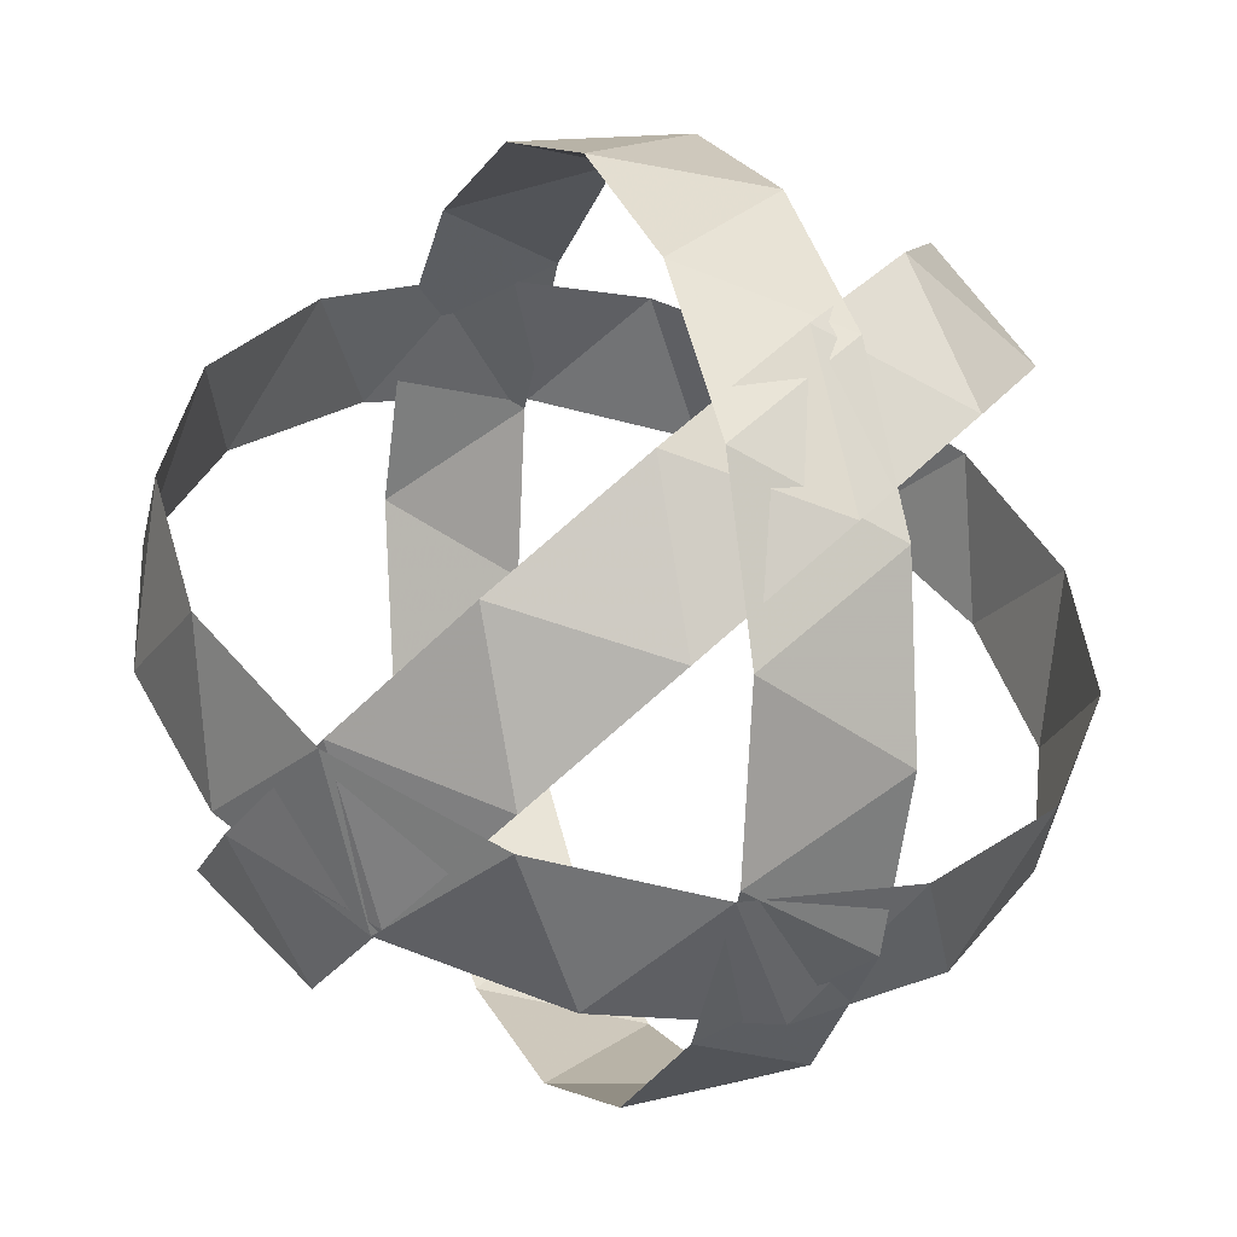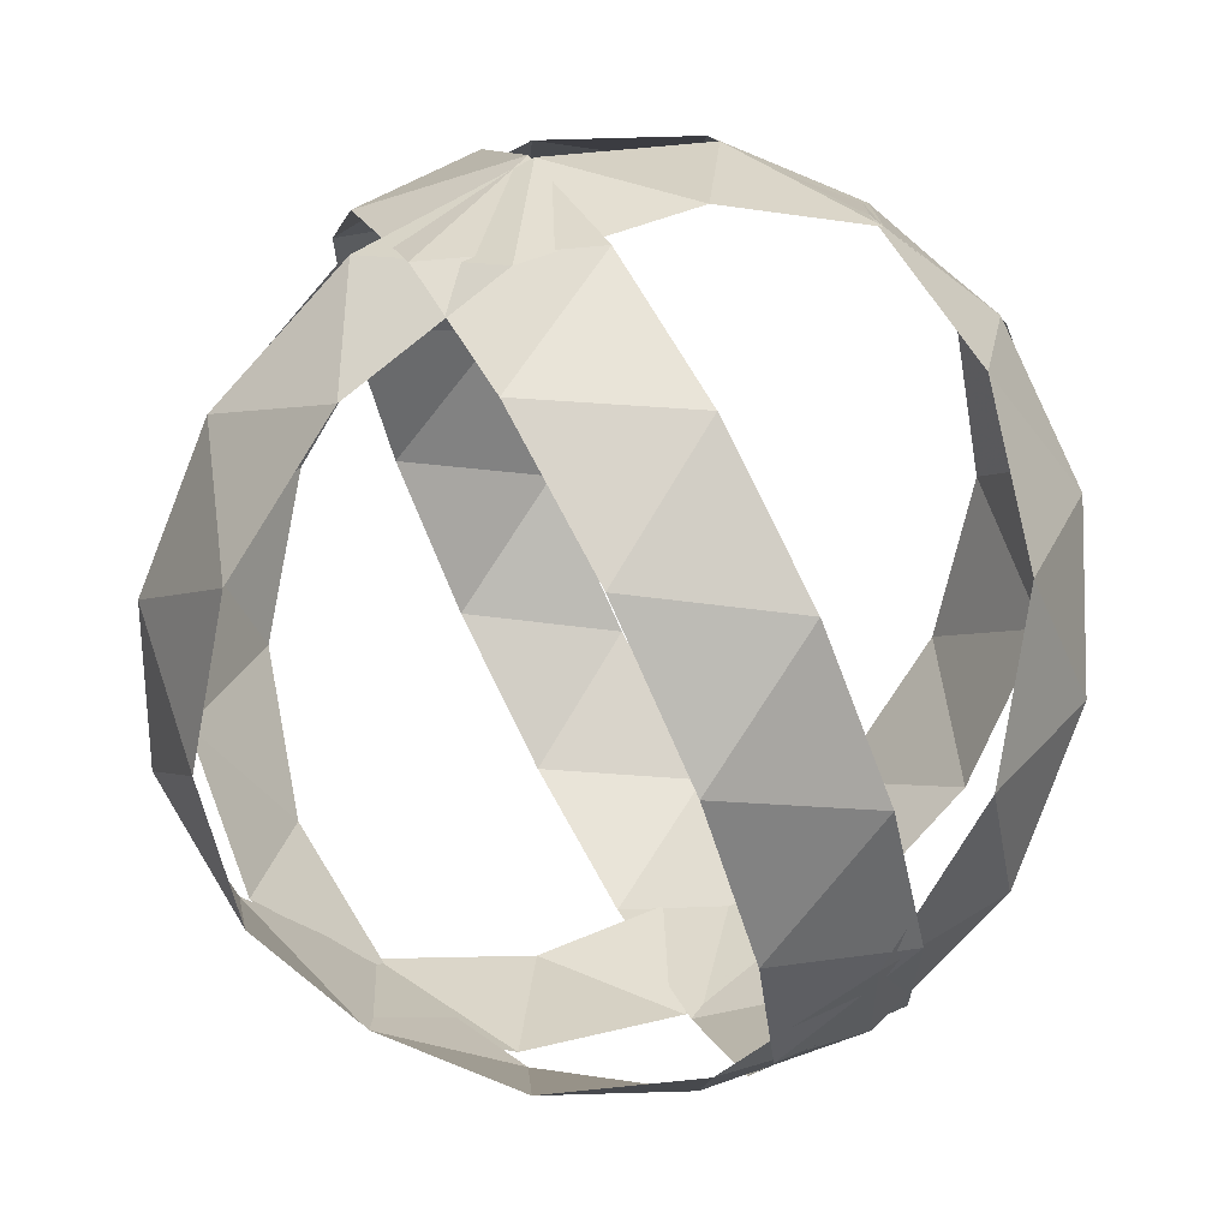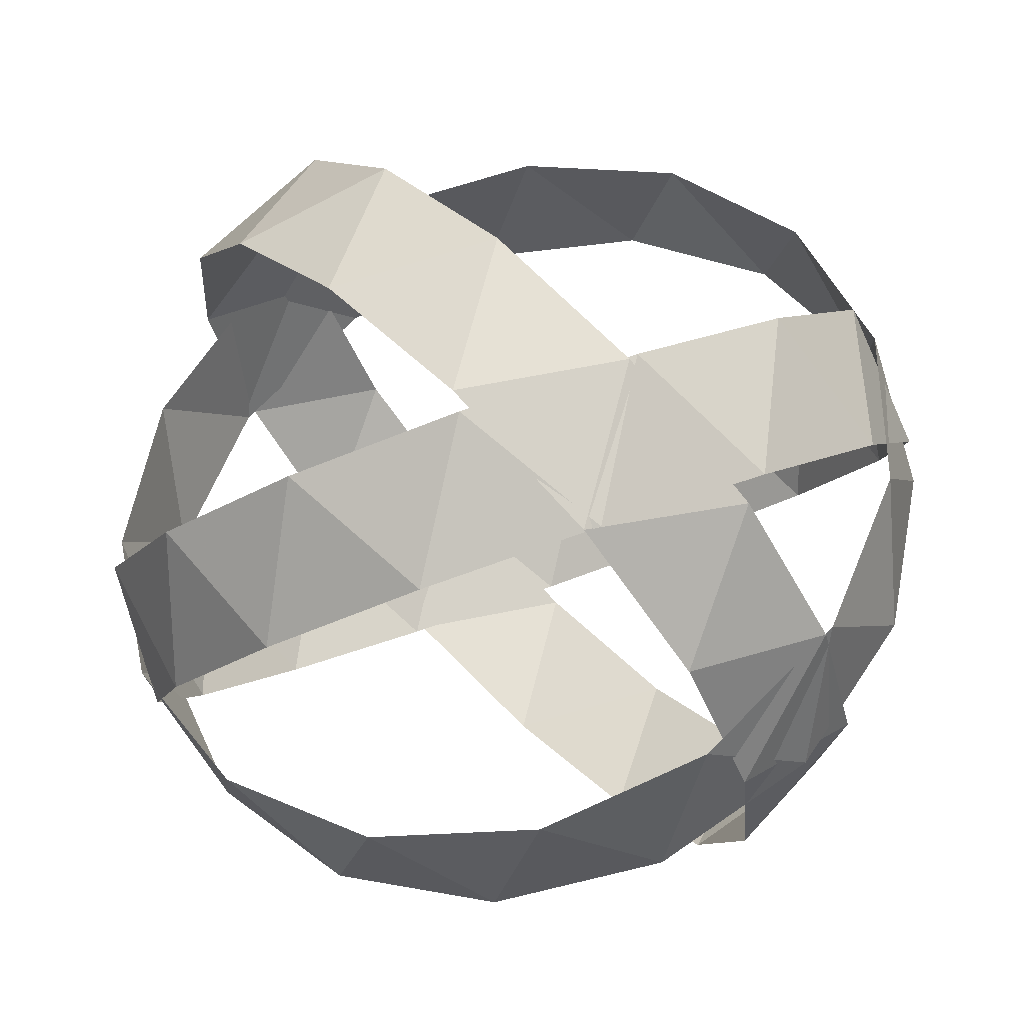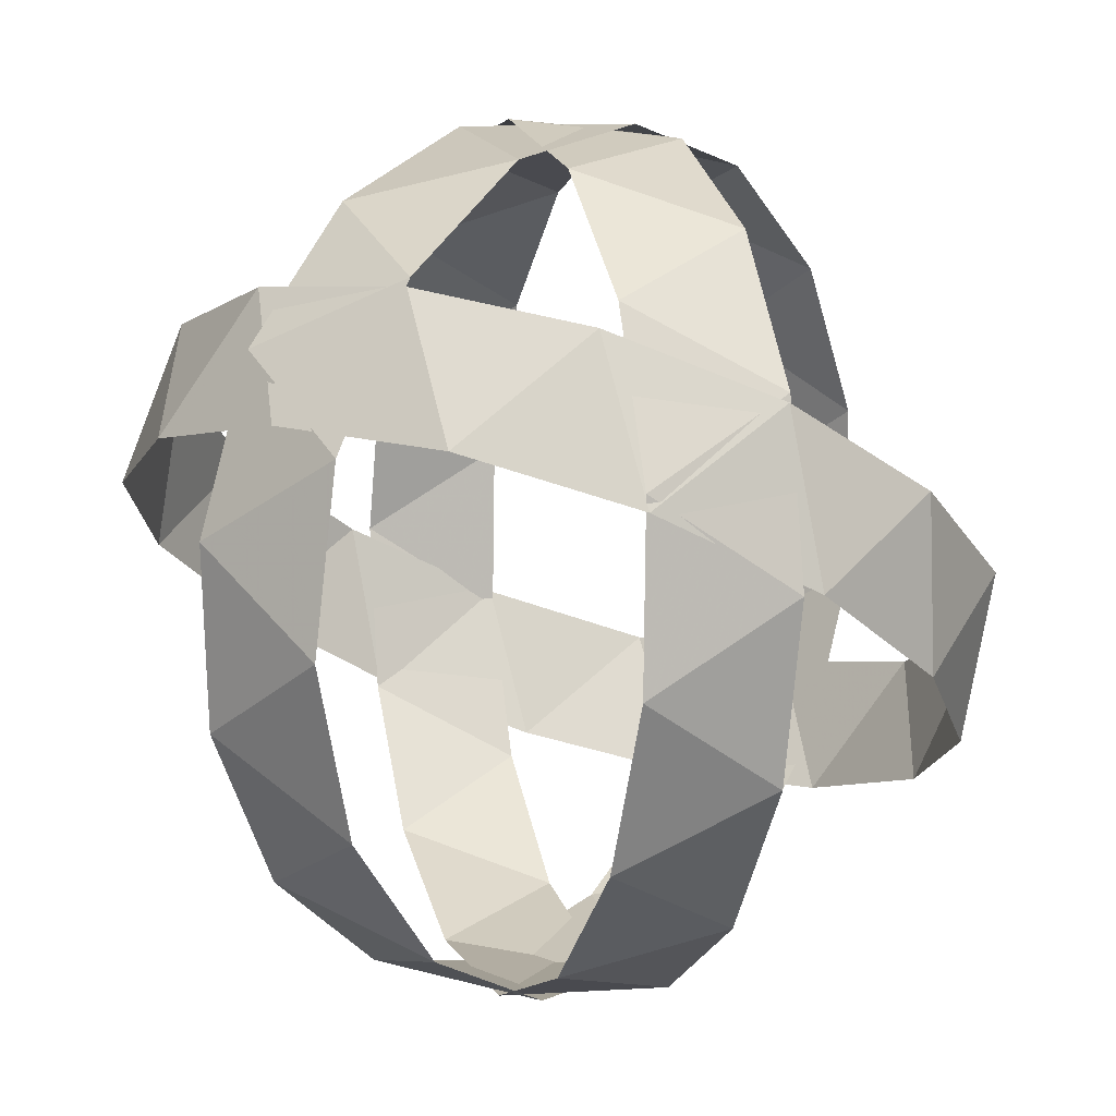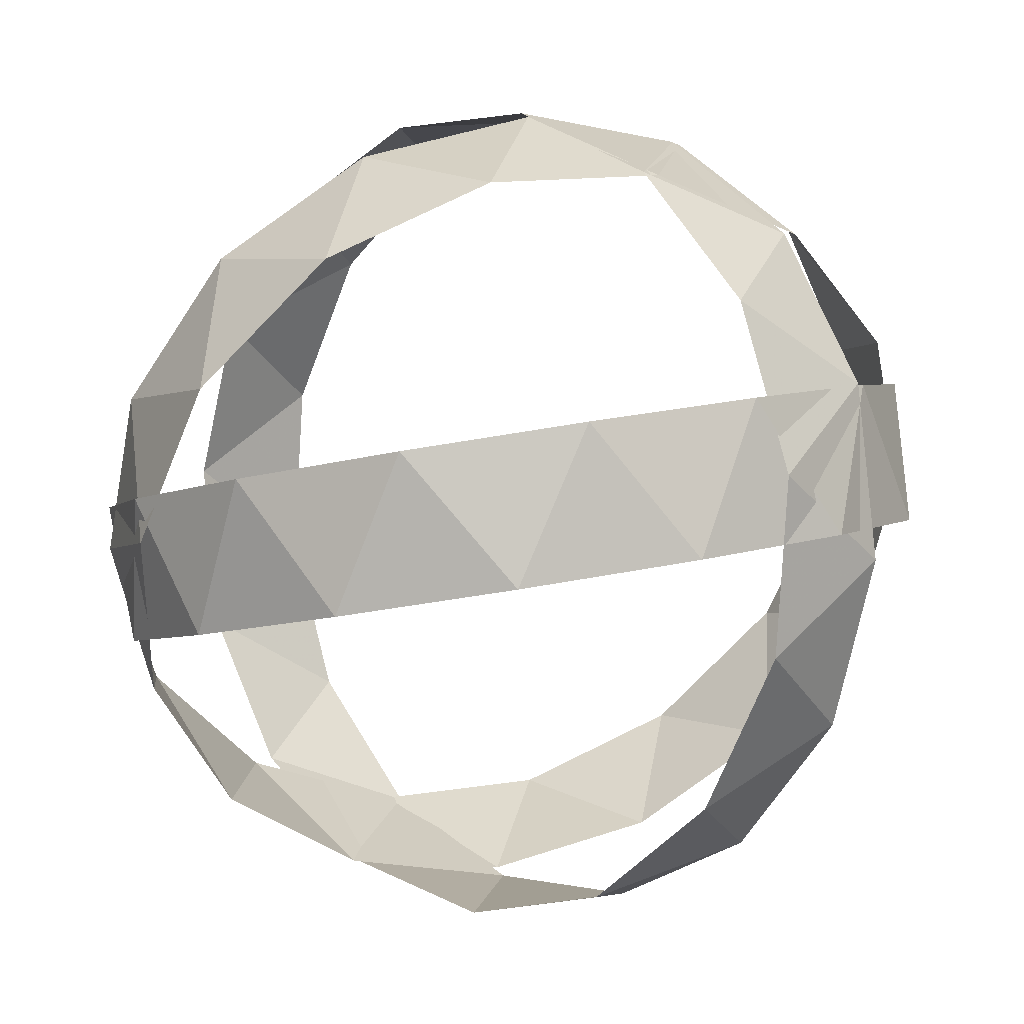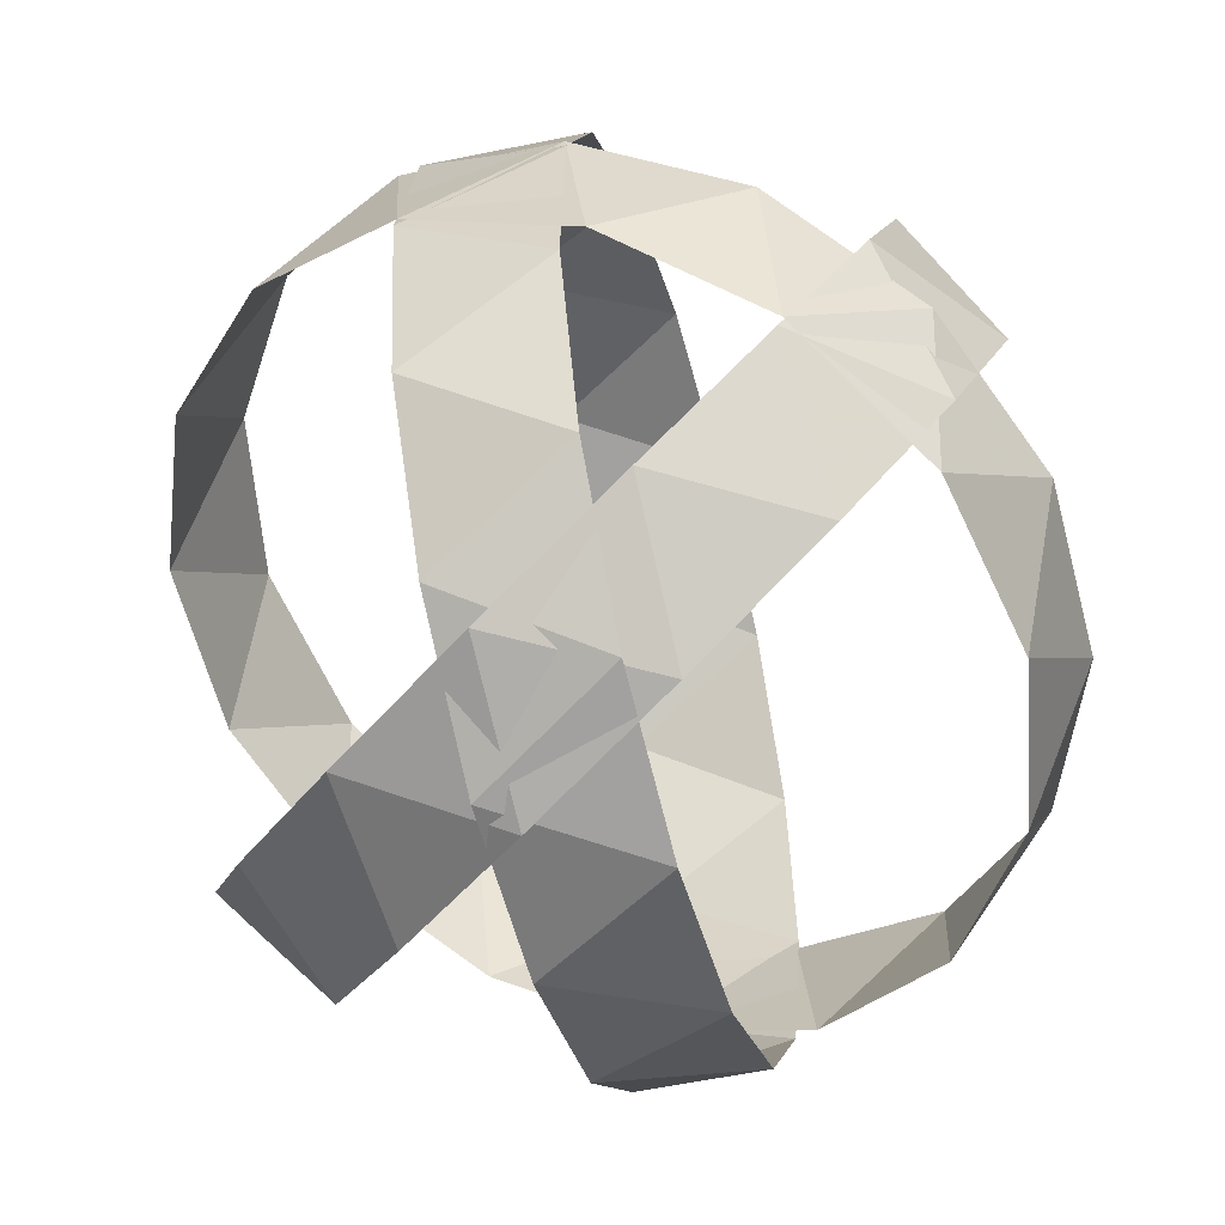
<metadata>
{"format":"obj","ext":"obj","renderer":"f3d","projection":"perspective","resolution":1024,"background":"white","views":[{"elev":-72.2,"azim":29.8,"up":"+Y"},{"elev":10.6,"azim":17.2,"up":"+Y"},{"elev":-2.5,"azim":-44.0,"up":"+Z"},{"elev":50.8,"azim":64.1,"up":"+Y"},{"elev":-59.9,"azim":-52.8,"up":"+Z"},{"elev":56.8,"azim":-107.3,"up":"+Y"}]}
</metadata>
<code>
g Cylinder02
v 18.53 -6.5 101.2
v 31.42 -8.881 90.83
v 26.52 7.194 95.96
v 21.24 -21.9 93.17
v 31.83 -22.94 80.31
v 19.33 -34 80.57
v 27.68 -32.55 66.19
v 13.13 -40.7 65.56
v 19.7 -36.05 50.94
v 3.713 -40.85 50.74
v 3.713 -40.85 50.74
v 9.253 -32.83 37.19
v 19.7 -36.05 50.94
v -7.297 -34.41 38.65
v -1.842 -23.46 27.3
v -17.99 -22.51 31.4
v -11.67 -9.544 23.01
v -26.52 -7.194 30.24
v -18.53 6.5 25.03
v -31.42 8.881 35.37
v -21.24 21.9 33.04
v -31.83 22.94 45.9
v -19.33 34 45.63
v -27.68 32.55 60.01
v -13.13 40.7 60.64
v -19.7 36.05 75.26
v -3.713 40.85 75.47
v -9.253 32.83 89.02
v 7.297 34.41 87.55
v 1.842 23.46 98.9
v 17.99 22.51 94.8
v 11.67 9.544 103.2
f 1 2 3
f 1 4 2
f 4 5 2
f 4 6 5
f 6 7 5
f 6 8 7
f 8 9 7
f 8 10 9
f 11 12 13
f 11 14 12
f 14 15 12
f 14 16 15
f 16 17 15
f 16 18 17
f 18 19 17
f 18 20 19
f 20 21 19
f 20 22 21
f 22 23 21
f 22 24 23
f 24 25 23
f 24 26 25
f 26 27 25
f 26 28 27
f 28 29 27
f 28 30 29
f 30 31 29
f 30 32 31
f 32 3 31
f 32 1 3
g Cylinder03
v 39.66 7.71 77.35
v 42.5 -4.386 66.21
v 40.96 12.44 61.4
v 37.61 -9.261 81.4
v 36.95 -20.76 69.33
v 28.8 -24.32 83.45
v 25.27 -33.85 70.21
v 14.76 -34.87 83.13
v 9.475 -41.4 68.71
v -2.096 -39.09 80.51
v -2.096 -39.09 80.51
v -7.7 -42.09 65.08
v 9.475 -41.4 68.71
v -18.84 -36.23 76.03
v -23.29 -35.82 59.95
v -32.59 -26.81 70.48
v -34.59 -23.65 54.21
v -40.96 -12.44 64.81
v -39.66 -7.71 48.85
v -42.5 4.386 59.99
v -37.61 9.261 44.8
v -36.95 20.76 56.88
v -28.8 24.32 42.76
v -25.27 33.85 55.99
v -14.76 34.87 43.07
v -9.475 41.4 57.5
v 2.096 39.09 45.7
v 7.7 42.09 61.13
v 18.84 36.23 50.17
v 23.29 35.82 66.25
v 32.59 26.81 55.73
v 34.59 23.65 71.99
f 33 34 35
f 33 36 34
f 36 37 34
f 36 38 37
f 38 39 37
f 38 40 39
f 40 41 39
f 40 42 41
f 43 44 45
f 43 46 44
f 46 47 44
f 46 48 47
f 48 49 47
f 48 50 49
f 50 51 49
f 50 52 51
f 52 53 51
f 52 54 53
f 54 55 53
f 54 56 55
f 56 57 55
f 56 58 57
f 58 59 57
f 58 60 59
f 60 61 59
f 60 62 61
f 62 63 61
f 62 64 63
f 64 35 63
f 64 33 35
g Cylinder01
v 26.06 9.03 30.33
v 35.98 12.27 43.35
v 33.86 -4.039 37.18
v 25.47 24.41 38.8
v 32.7 26.04 53.75
v 19.65 35.98 50.67
v 24.59 34.9 66.57
v 9.606 41.74 63.88
v 13.05 37.32 79.6
v -2.922 40.7 76.15
v -2.922 40.7 76.15
v 0.08266 32.86 90.58
v 13.05 37.32 79.6
v -15.77 33.03 85.36
v -12.08 22.32 97.62
v -26.71 20.06 89.92
v -21.33 7.497 99.49
v -33.86 4.039 89.03
v -26.06 -9.03 95.88
v -35.98 -12.27 82.85
v -25.47 -24.41 87.4
v -32.7 -26.04 72.45
v -19.65 -35.98 75.53
v -24.59 -34.9 59.63
v -9.606 -41.74 62.32
v -13.05 -37.32 46.6
v 2.922 -40.7 50.05
v -0.08266 -32.86 35.62
v 15.77 -33.03 40.84
v 12.08 -22.32 28.59
v 26.71 -20.06 36.29
v 21.33 -7.497 26.72
f 65 66 67
f 65 68 66
f 68 69 66
f 68 70 69
f 70 71 69
f 70 72 71
f 72 73 71
f 72 74 73
f 75 76 77
f 75 78 76
f 78 79 76
f 78 80 79
f 80 81 79
f 80 82 81
f 82 83 81
f 82 84 83
f 84 85 83
f 84 86 85
f 86 87 85
f 86 88 87
f 88 89 87
f 88 90 89
f 90 91 89
f 90 92 91
f 92 93 91
f 92 94 93
f 94 95 93
f 94 96 95
f 96 67 95
f 96 65 67

</code>
